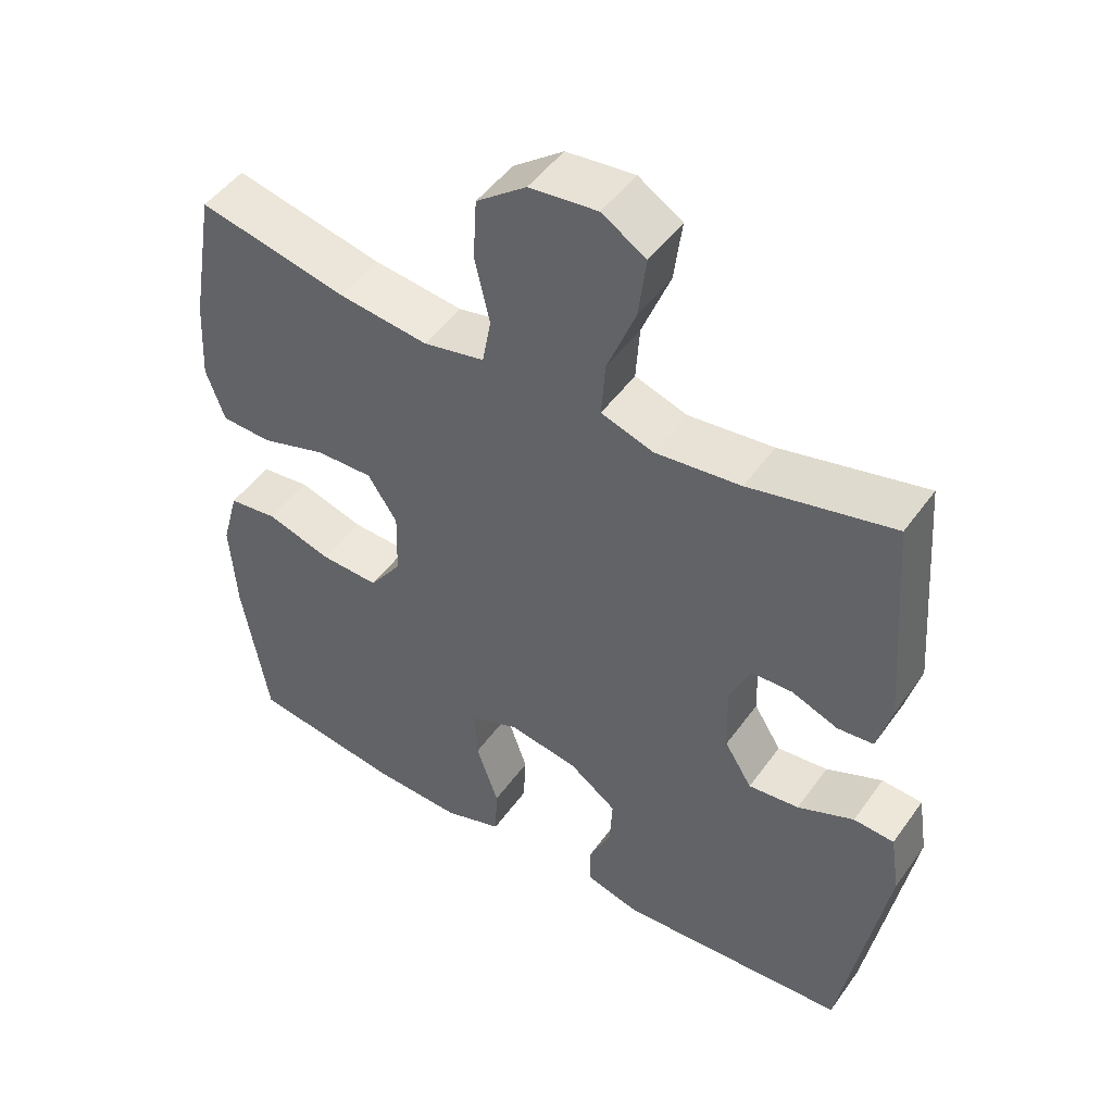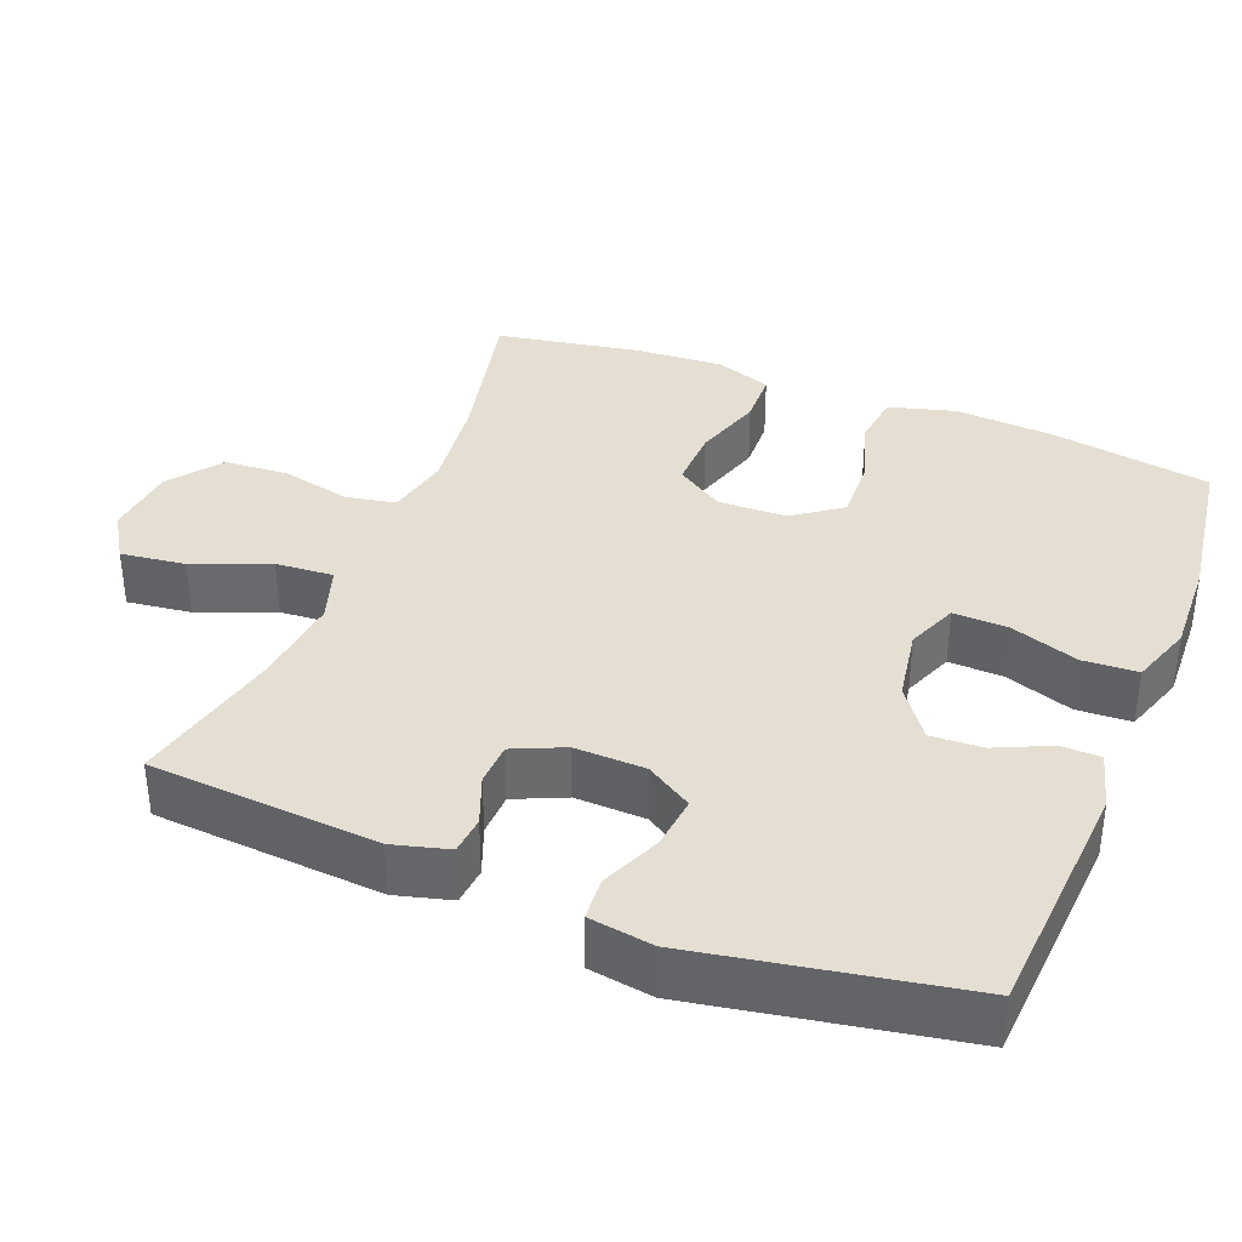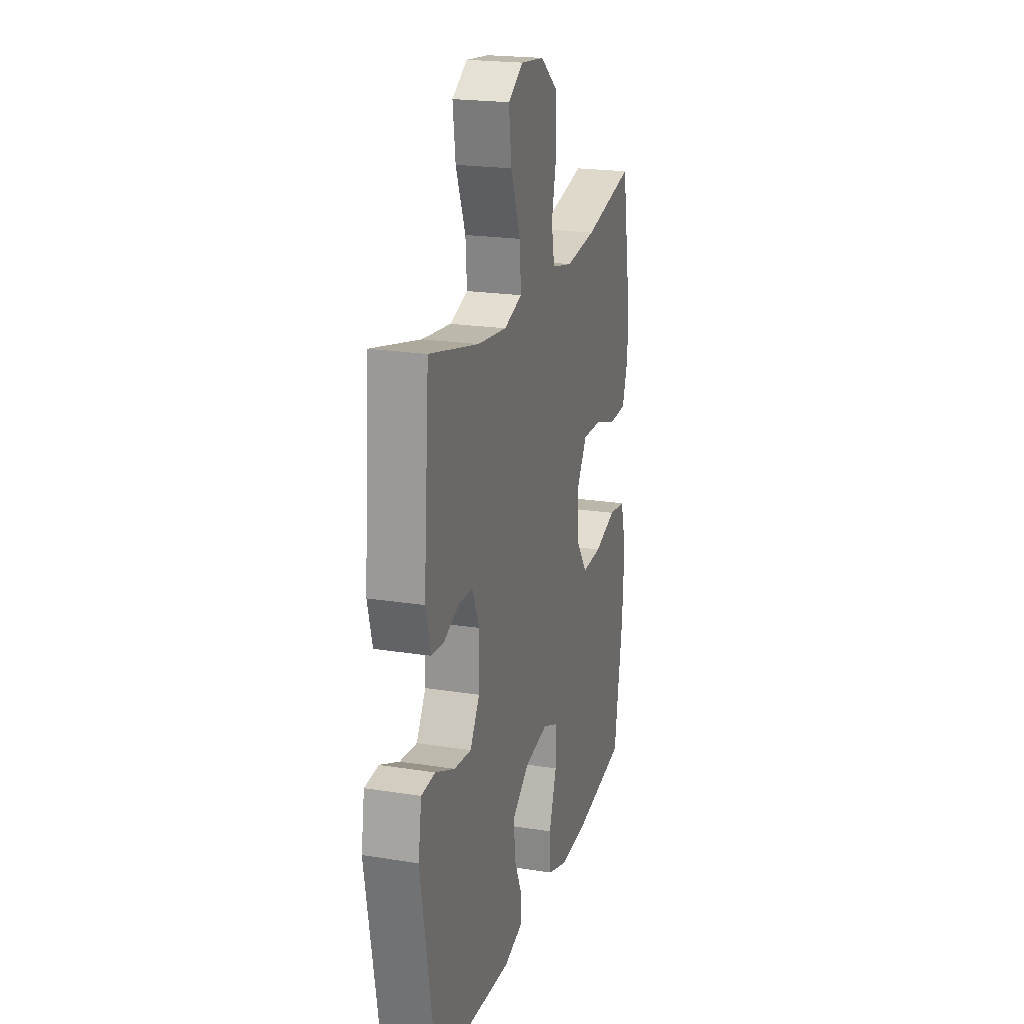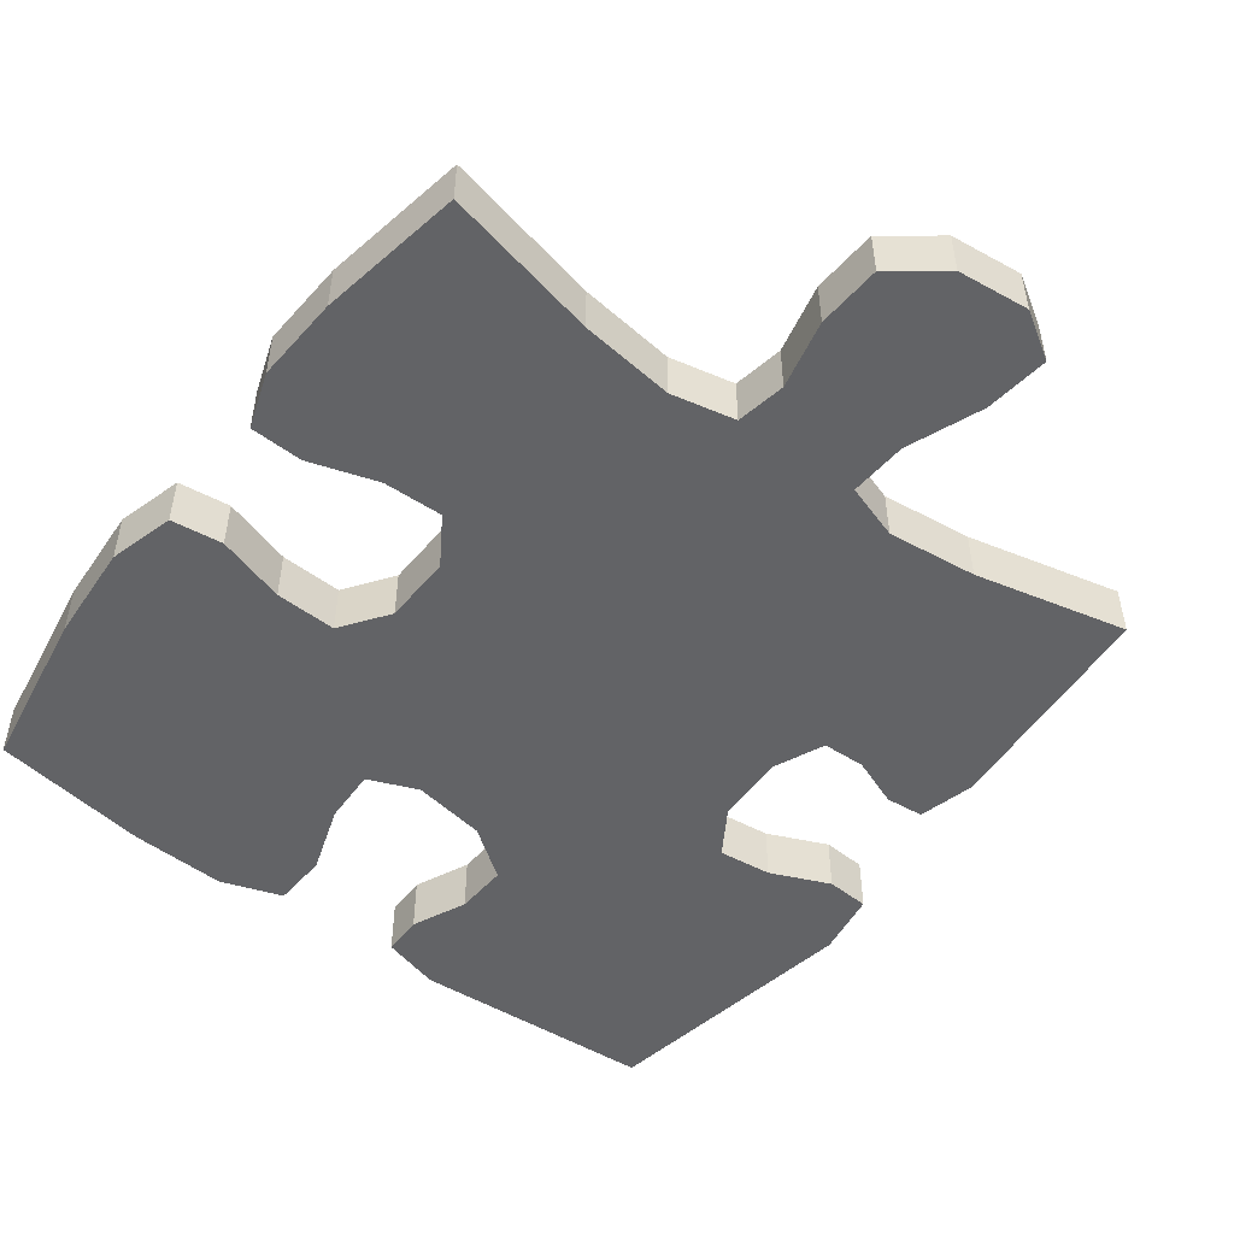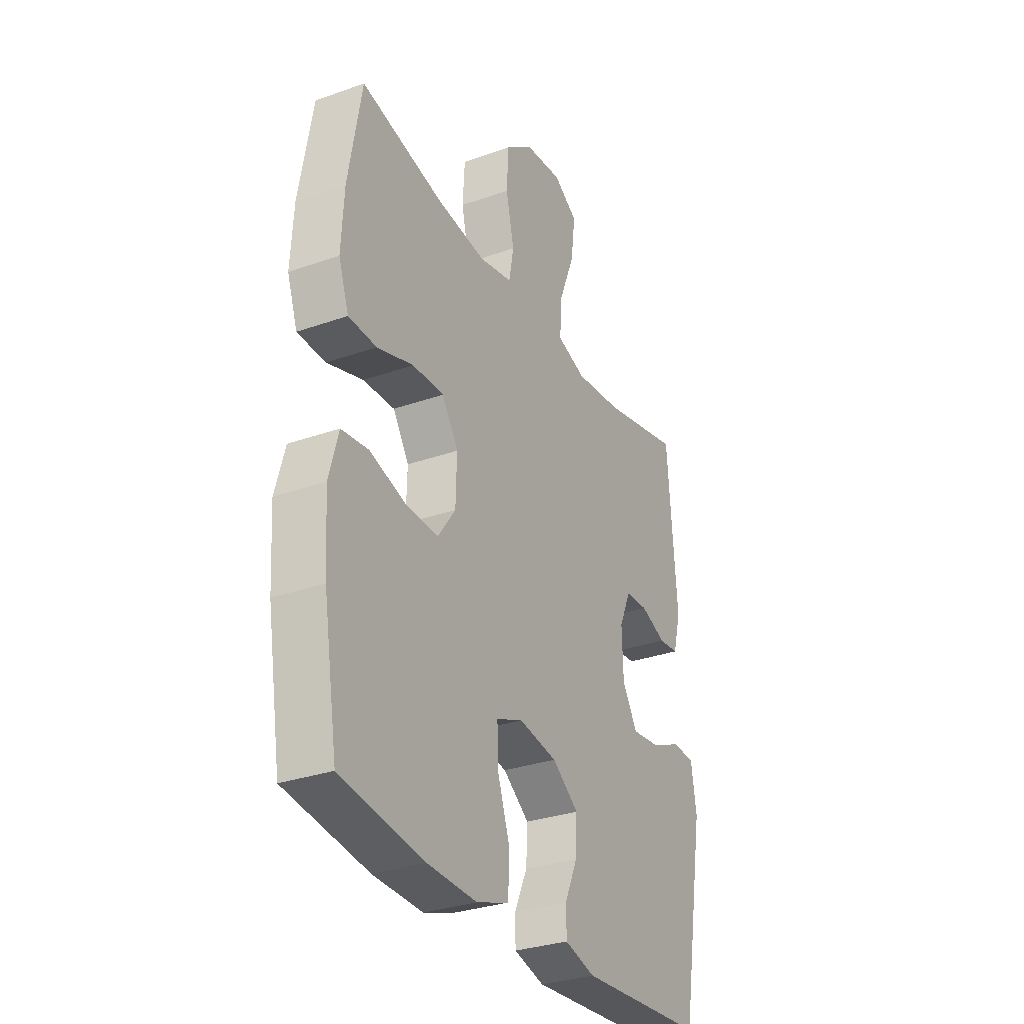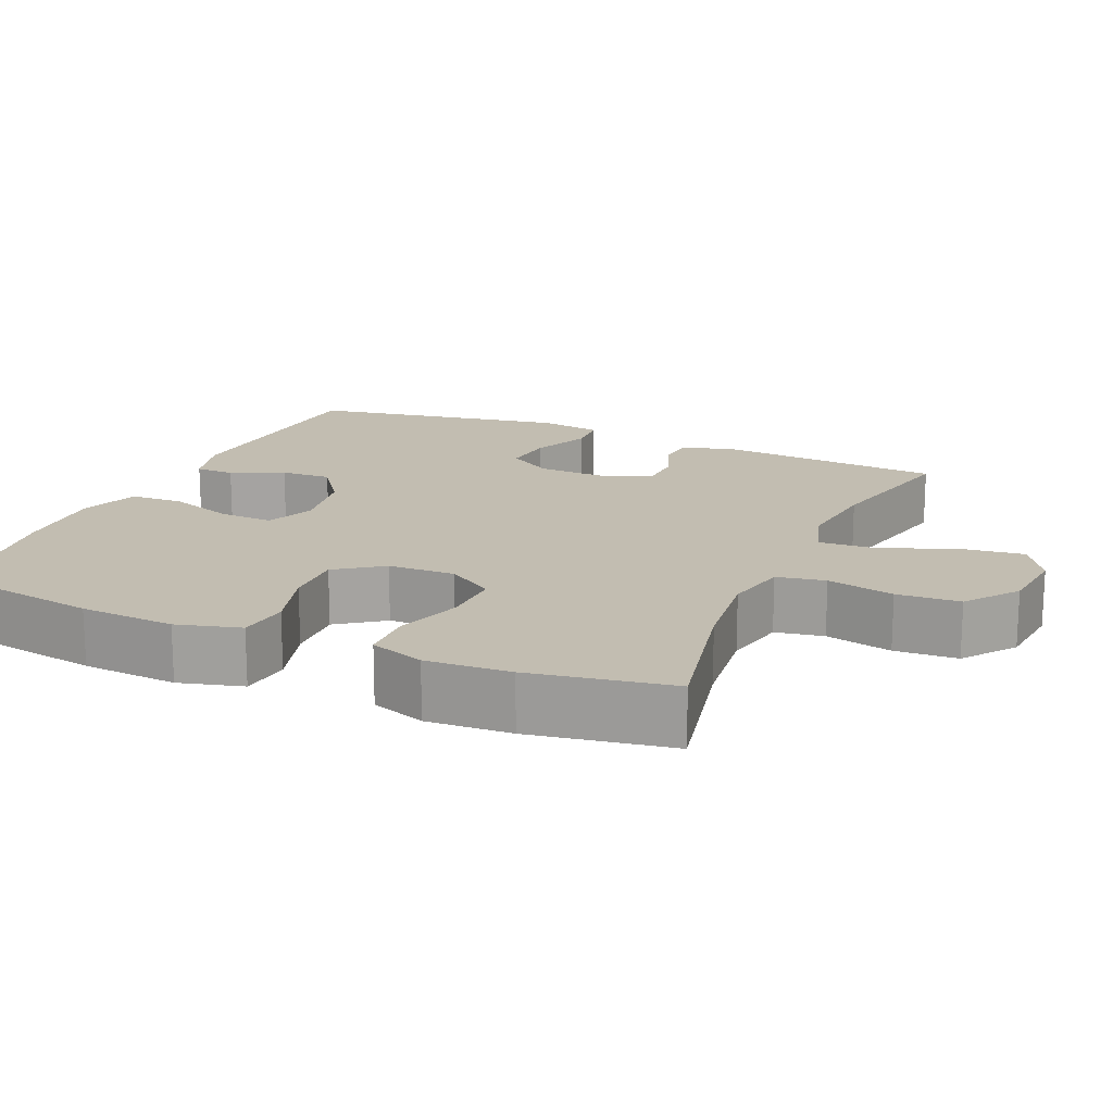
<metadata>
{"format":"obj","ext":"obj","renderer":"f3d","projection":"perspective","resolution":1024,"background":"white","views":[{"elev":48.2,"azim":33.9,"up":"+Z"},{"elev":37.0,"azim":111.5,"up":"+Y"},{"elev":21.0,"azim":105.9,"up":"+Z"},{"elev":-50.9,"azim":-37.0,"up":"+Y"},{"elev":-30.9,"azim":-63.1,"up":"+Z"},{"elev":17.0,"azim":-66.4,"up":"+Y"}]}
</metadata>
<code>
o path6408
v 0.562 0.0375 -0.1701
v 0.5484 0.0375 -0.08284
v 0.4905 0.0375 -0.07912
v 0.4101 0.0375 -0.114
v 0.3378 0.0375 -0.1221
v 0.2986 0.0375 -0.05912
v 0.2955 0.0375 0.03649
v 0.3259 0.0375 0.1053
v 0.3841 0.0375 0.1075
v 0.4503 0.0375 0.08192
v 0.5019 0.0375 0.08691
v 0.522 0.0375 0.163
v 0.4985 0.0375 0.4729
v 0.2921 0.0375 0.4248
v 0.1705 0.0375 0.4108
v 0.09528 0.0375 0.4352
v 0.1006 0.0375 0.5134
v 0.1414 0.0375 0.6163
v 0.1524 0.0375 0.7037
v 0.08959 0.0375 0.743
v -0.007665 0.0375 0.7326
v -0.07906 0.0375 0.6785
v -0.08433 0.0375 0.591
v -0.06327 0.0375 0.4977
v -0.07575 0.0375 0.4304
v -0.1629 0.0375 0.4116
v -0.2913 0.0375 0.4266
v -0.5034 0.0375 0.4729
v -0.5376 0.0375 0.2762
v -0.5444 0.0375 0.1588
v -0.518 0.0375 0.08308
v -0.4457 0.0375 0.08078
v -0.3519 0.0375 0.1107
v -0.2702 0.0375 0.1133
v -0.2284 0.0375 0.04861
v -0.2312 0.0375 -0.04485
v -0.2774 0.0375 -0.1091
v -0.3607 0.0375 -0.1062
v -0.4538 0.0375 -0.07823
v -0.5242 0.0375 -0.08718
v -0.5486 0.0375 -0.1757
v -0.54 0.0375 -0.3084
v -0.5034 0.0375 -0.5288
v -0.2892 0.0375 -0.5598
v -0.1612 0.0375 -0.5644
v -0.07802 0.0375 -0.5356
v -0.07432 0.0375 -0.4616
v -0.1059 0.0375 -0.3691
v -0.1089 0.0375 -0.2947
v -0.0404 0.0375 -0.267
v 0.05883 0.0375 -0.2832
v 0.127 0.0375 -0.3328
v 0.1234 0.0375 -0.4033
v 0.09026 0.0375 -0.4761
v 0.09098 0.0375 -0.5304
v 0.1694 0.0375 -0.5519
v 0.4985 0.0375 -0.5288
v 0.562 -0.0375 -0.1701
v 0.5484 -0.0375 -0.08284
v 0.4905 -0.0375 -0.07912
v 0.4101 -0.0375 -0.114
v 0.3378 -0.0375 -0.1221
v 0.2986 -0.0375 -0.05912
v 0.2955 -0.0375 0.03649
v 0.3259 -0.0375 0.1053
v 0.3841 -0.0375 0.1075
v 0.4503 -0.0375 0.08192
v 0.5019 -0.0375 0.08691
v 0.522 -0.0375 0.163
v 0.4985 -0.0375 0.4729
v 0.2921 -0.0375 0.4248
v 0.1705 -0.0375 0.4108
v 0.09528 -0.0375 0.4352
v 0.1006 -0.0375 0.5134
v 0.1414 -0.0375 0.6163
v 0.1524 -0.0375 0.7037
v 0.08959 -0.0375 0.743
v -0.007665 -0.0375 0.7326
v -0.07906 -0.0375 0.6785
v -0.08433 -0.0375 0.591
v -0.06327 -0.0375 0.4977
v -0.07575 -0.0375 0.4304
v -0.1629 -0.0375 0.4116
v -0.2913 -0.0375 0.4266
v -0.5034 -0.0375 0.4729
v -0.5376 -0.0375 0.2762
v -0.5444 -0.0375 0.1588
v -0.518 -0.0375 0.08308
v -0.4457 -0.0375 0.08078
v -0.3519 -0.0375 0.1107
v -0.2702 -0.0375 0.1133
v -0.2284 -0.0375 0.04861
v -0.2312 -0.0375 -0.04485
v -0.2774 -0.0375 -0.1091
v -0.3607 -0.0375 -0.1062
v -0.4538 -0.0375 -0.07823
v -0.5242 -0.0375 -0.08718
v -0.5486 -0.0375 -0.1757
v -0.54 -0.0375 -0.3084
v -0.5034 -0.0375 -0.5288
v -0.2892 -0.0375 -0.5598
v -0.1612 -0.0375 -0.5644
v -0.07802 -0.0375 -0.5356
v -0.07432 -0.0375 -0.4616
v -0.1059 -0.0375 -0.3691
v -0.1089 -0.0375 -0.2947
v -0.0404 -0.0375 -0.267
v 0.05883 -0.0375 -0.2832
v 0.127 -0.0375 -0.3328
v 0.1234 -0.0375 -0.4033
v 0.09026 -0.0375 -0.4761
v 0.09098 -0.0375 -0.5304
v 0.1694 -0.0375 -0.5519
v 0.4985 -0.0375 -0.5288
v 0.1524 0.0375 0.7037
v 0.1524 0.0375 0.7037
v 0.08959 0.0375 0.743
v -0.007665 0.0375 0.7326
v -0.07906 0.0375 0.6785
v 0.1414 0.0375 0.6163
v -0.08433 0.0375 0.591
v 0.1006 0.0375 0.5134
v -0.06327 0.0375 0.4977
v 0.09528 0.0375 0.4352
v 0.09528 0.0375 0.4352
v -0.07575 0.0375 0.4304
v -0.07575 0.0375 0.4304
v -0.2913 0.0375 0.4266
v -0.5034 0.0375 0.4729
v -0.5034 0.0375 0.4729
v 0.4985 0.0375 0.4729
v 0.4985 0.0375 0.4729
v 0.2921 0.0375 0.4248
v 0.1705 0.0375 0.4108
v -0.1629 0.0375 0.4116
v -0.5376 0.0375 0.2762
v 0.522 0.0375 0.163
v -0.5444 0.0375 0.1588
v 0.5019 0.0375 0.08691
v 0.5019 0.0375 0.08691
v -0.3519 0.0375 0.1107
v -0.2702 0.0375 0.1133
v -0.518 0.0375 0.08308
v -0.518 0.0375 0.08308
v 0.3259 0.0375 0.1053
v 0.3259 0.0375 0.1053
v 0.3841 0.0375 0.1075
v -0.2284 0.0375 0.04861
v -0.4457 0.0375 0.08078
v 0.4503 0.0375 0.08192
v 0.2955 0.0375 0.03649
v -0.2312 0.0375 -0.04485
v 0.2986 0.0375 -0.05912
v -0.2774 0.0375 -0.1091
v 0.3378 0.0375 -0.1221
v 0.3378 0.0375 -0.1221
v -0.3607 0.0375 -0.1062
v -0.4538 0.0375 -0.07823
v -0.5242 0.0375 -0.08718
v -0.5242 0.0375 -0.08718
v 0.5484 0.0375 -0.08284
v 0.5484 0.0375 -0.08284
v 0.4905 0.0375 -0.07912
v 0.4101 0.0375 -0.114
v 0.562 0.0375 -0.1701
v -0.5486 0.0375 -0.1757
v -0.54 0.0375 -0.3084
v -0.0404 0.0375 -0.267
v 0.05883 0.0375 -0.2832
v -0.1089 0.0375 -0.2947
v -0.1089 0.0375 -0.2947
v 0.127 0.0375 -0.3328
v -0.1059 0.0375 -0.3691
v 0.1234 0.0375 -0.4033
v -0.07432 0.0375 -0.4616
v 0.09026 0.0375 -0.4761
v -0.07802 0.0375 -0.5356
v -0.07802 0.0375 -0.5356
v 0.09098 0.0375 -0.5304
v 0.09098 0.0375 -0.5304
v 0.4985 0.0375 -0.5288
v 0.4985 0.0375 -0.5288
v -0.5034 0.0375 -0.5288
v -0.5034 0.0375 -0.5288
v 0.1694 0.0375 -0.5519
v -0.1612 0.0375 -0.5644
v -0.2892 0.0375 -0.5598
v 0.1524 -0.0375 0.7037
v 0.1524 -0.0375 0.7037
v 0.08959 -0.0375 0.743
v -0.007665 -0.0375 0.7326
v -0.07906 -0.0375 0.6785
v 0.1414 -0.0375 0.6163
v -0.08433 -0.0375 0.591
v 0.1006 -0.0375 0.5134
v -0.06327 -0.0375 0.4977
v 0.09528 -0.0375 0.4352
v 0.09528 -0.0375 0.4352
v -0.07575 -0.0375 0.4304
v -0.07575 -0.0375 0.4304
v -0.2913 -0.0375 0.4266
v -0.5034 -0.0375 0.4729
v -0.5034 -0.0375 0.4729
v 0.4985 -0.0375 0.4729
v 0.4985 -0.0375 0.4729
v 0.2921 -0.0375 0.4248
v 0.1705 -0.0375 0.4108
v -0.1629 -0.0375 0.4116
v -0.5376 -0.0375 0.2762
v 0.522 -0.0375 0.163
v -0.5444 -0.0375 0.1588
v 0.5019 -0.0375 0.08691
v 0.5019 -0.0375 0.08691
v -0.3519 -0.0375 0.1107
v -0.2702 -0.0375 0.1133
v -0.518 -0.0375 0.08308
v -0.518 -0.0375 0.08308
v 0.3259 -0.0375 0.1053
v 0.3259 -0.0375 0.1053
v 0.3841 -0.0375 0.1075
v -0.2284 -0.0375 0.04861
v -0.4457 -0.0375 0.08078
v 0.4503 -0.0375 0.08192
v 0.2955 -0.0375 0.03649
v -0.2312 -0.0375 -0.04485
v 0.2986 -0.0375 -0.05912
v -0.2774 -0.0375 -0.1091
v 0.3378 -0.0375 -0.1221
v 0.3378 -0.0375 -0.1221
v -0.3607 -0.0375 -0.1062
v -0.4538 -0.0375 -0.07823
v -0.5242 -0.0375 -0.08718
v -0.5242 -0.0375 -0.08718
v 0.5484 -0.0375 -0.08284
v 0.5484 -0.0375 -0.08284
v 0.4905 -0.0375 -0.07912
v 0.4101 -0.0375 -0.114
v 0.562 -0.0375 -0.1701
v -0.5486 -0.0375 -0.1757
v -0.54 -0.0375 -0.3084
v -0.0404 -0.0375 -0.267
v 0.05883 -0.0375 -0.2832
v -0.1089 -0.0375 -0.2947
v -0.1089 -0.0375 -0.2947
v 0.127 -0.0375 -0.3328
v -0.1059 -0.0375 -0.3691
v 0.1234 -0.0375 -0.4033
v -0.07432 -0.0375 -0.4616
v 0.09026 -0.0375 -0.4761
v -0.07802 -0.0375 -0.5356
v -0.07802 -0.0375 -0.5356
v 0.09098 -0.0375 -0.5304
v 0.09098 -0.0375 -0.5304
v 0.4985 -0.0375 -0.5288
v 0.4985 -0.0375 -0.5288
v -0.5034 -0.0375 -0.5288
v -0.5034 -0.0375 -0.5288
v 0.1694 -0.0375 -0.5519
v -0.1612 -0.0375 -0.5644
v -0.2892 -0.0375 -0.5598
f 211 214 209
f 209 214 201
f 240 260 246
f 194 191 192
f 238 237 254
f 206 210 204
f 236 238 234
f 254 228 245
f 197 199 221
f 248 259 250
f 239 231 232
f 260 240 256
f 218 207 224
f 246 259 248
f 243 225 227
f 224 221 225
f 224 225 241
f 212 210 223
f 214 211 222
f 193 194 195
f 240 230 239
f 241 225 243
f 201 215 208
f 226 241 242
f 249 258 247
f 226 242 228
f 243 227 240
f 237 238 236
f 188 190 193
f 239 230 231
f 254 247 258
f 224 207 197
f 254 245 247
f 195 196 197
f 197 196 199
f 228 254 237
f 209 201 202
f 220 206 218
f 190 191 193
f 259 246 260
f 224 197 221
f 215 201 214
f 207 218 206
f 199 208 215
f 223 210 220
f 224 241 226
f 221 199 215
f 228 242 245
f 246 243 240
f 227 230 240
f 210 206 220
f 196 195 194
f 191 194 193
f 252 258 249
f 222 211 216
f 116 20 77 189
f 20 21 78 77
f 21 22 79 78
f 18 19 76 75
f 22 23 80 79
f 17 18 75 74
f 23 24 81 80
f 125 17 74 198
f 24 127 200 81
f 27 130 203 84
f 132 14 71 205
f 15 16 73 72
f 25 26 83 82
f 26 27 84 83
f 14 15 72 71
f 28 29 86 85
f 12 13 70 69
f 29 30 87 86
f 140 12 69 213
f 33 34 91 90
f 30 144 217 87
f 146 9 66 219
f 34 35 92 91
f 32 33 90 89
f 31 32 89 88
f 10 11 68 67
f 9 10 67 66
f 7 8 65 64
f 35 36 93 92
f 6 7 64 63
f 36 37 94 93
f 156 6 63 229
f 38 39 96 95
f 39 160 233 96
f 162 3 60 235
f 3 4 61 60
f 1 2 59 58
f 40 41 98 97
f 37 38 95 94
f 4 5 62 61
f 41 42 99 98
f 50 51 108 107
f 171 50 107 244
f 51 52 109 108
f 48 49 106 105
f 52 53 110 109
f 47 48 105 104
f 53 54 111 110
f 178 47 104 251
f 54 180 253 111
f 182 1 58 255
f 42 184 257 99
f 55 56 113 112
f 45 46 103 102
f 56 57 114 113
f 44 45 102 101
f 43 44 101 100
f 138 136 141
f 136 128 141
f 167 173 187
f 121 119 118
f 165 181 164
f 133 131 137
f 163 161 165
f 181 172 155
f 124 148 126
f 175 177 186
f 166 159 158
f 187 183 167
f 145 151 134
f 173 175 186
f 170 154 152
f 151 152 148
f 151 168 152
f 139 150 137
f 141 149 138
f 120 122 121
f 167 166 157
f 168 170 152
f 128 135 142
f 153 169 168
f 176 174 185
f 153 155 169
f 170 167 154
f 164 163 165
f 115 120 117
f 166 158 157
f 181 185 174
f 151 124 134
f 181 174 172
f 122 124 123
f 124 126 123
f 155 164 181
f 136 129 128
f 147 145 133
f 117 120 118
f 186 187 173
f 151 148 124
f 142 141 128
f 134 133 145
f 126 142 135
f 150 147 137
f 151 153 168
f 148 142 126
f 155 172 169
f 173 167 170
f 154 167 157
f 137 147 133
f 123 121 122
f 118 120 121
f 179 176 185
f 149 143 138

</code>
